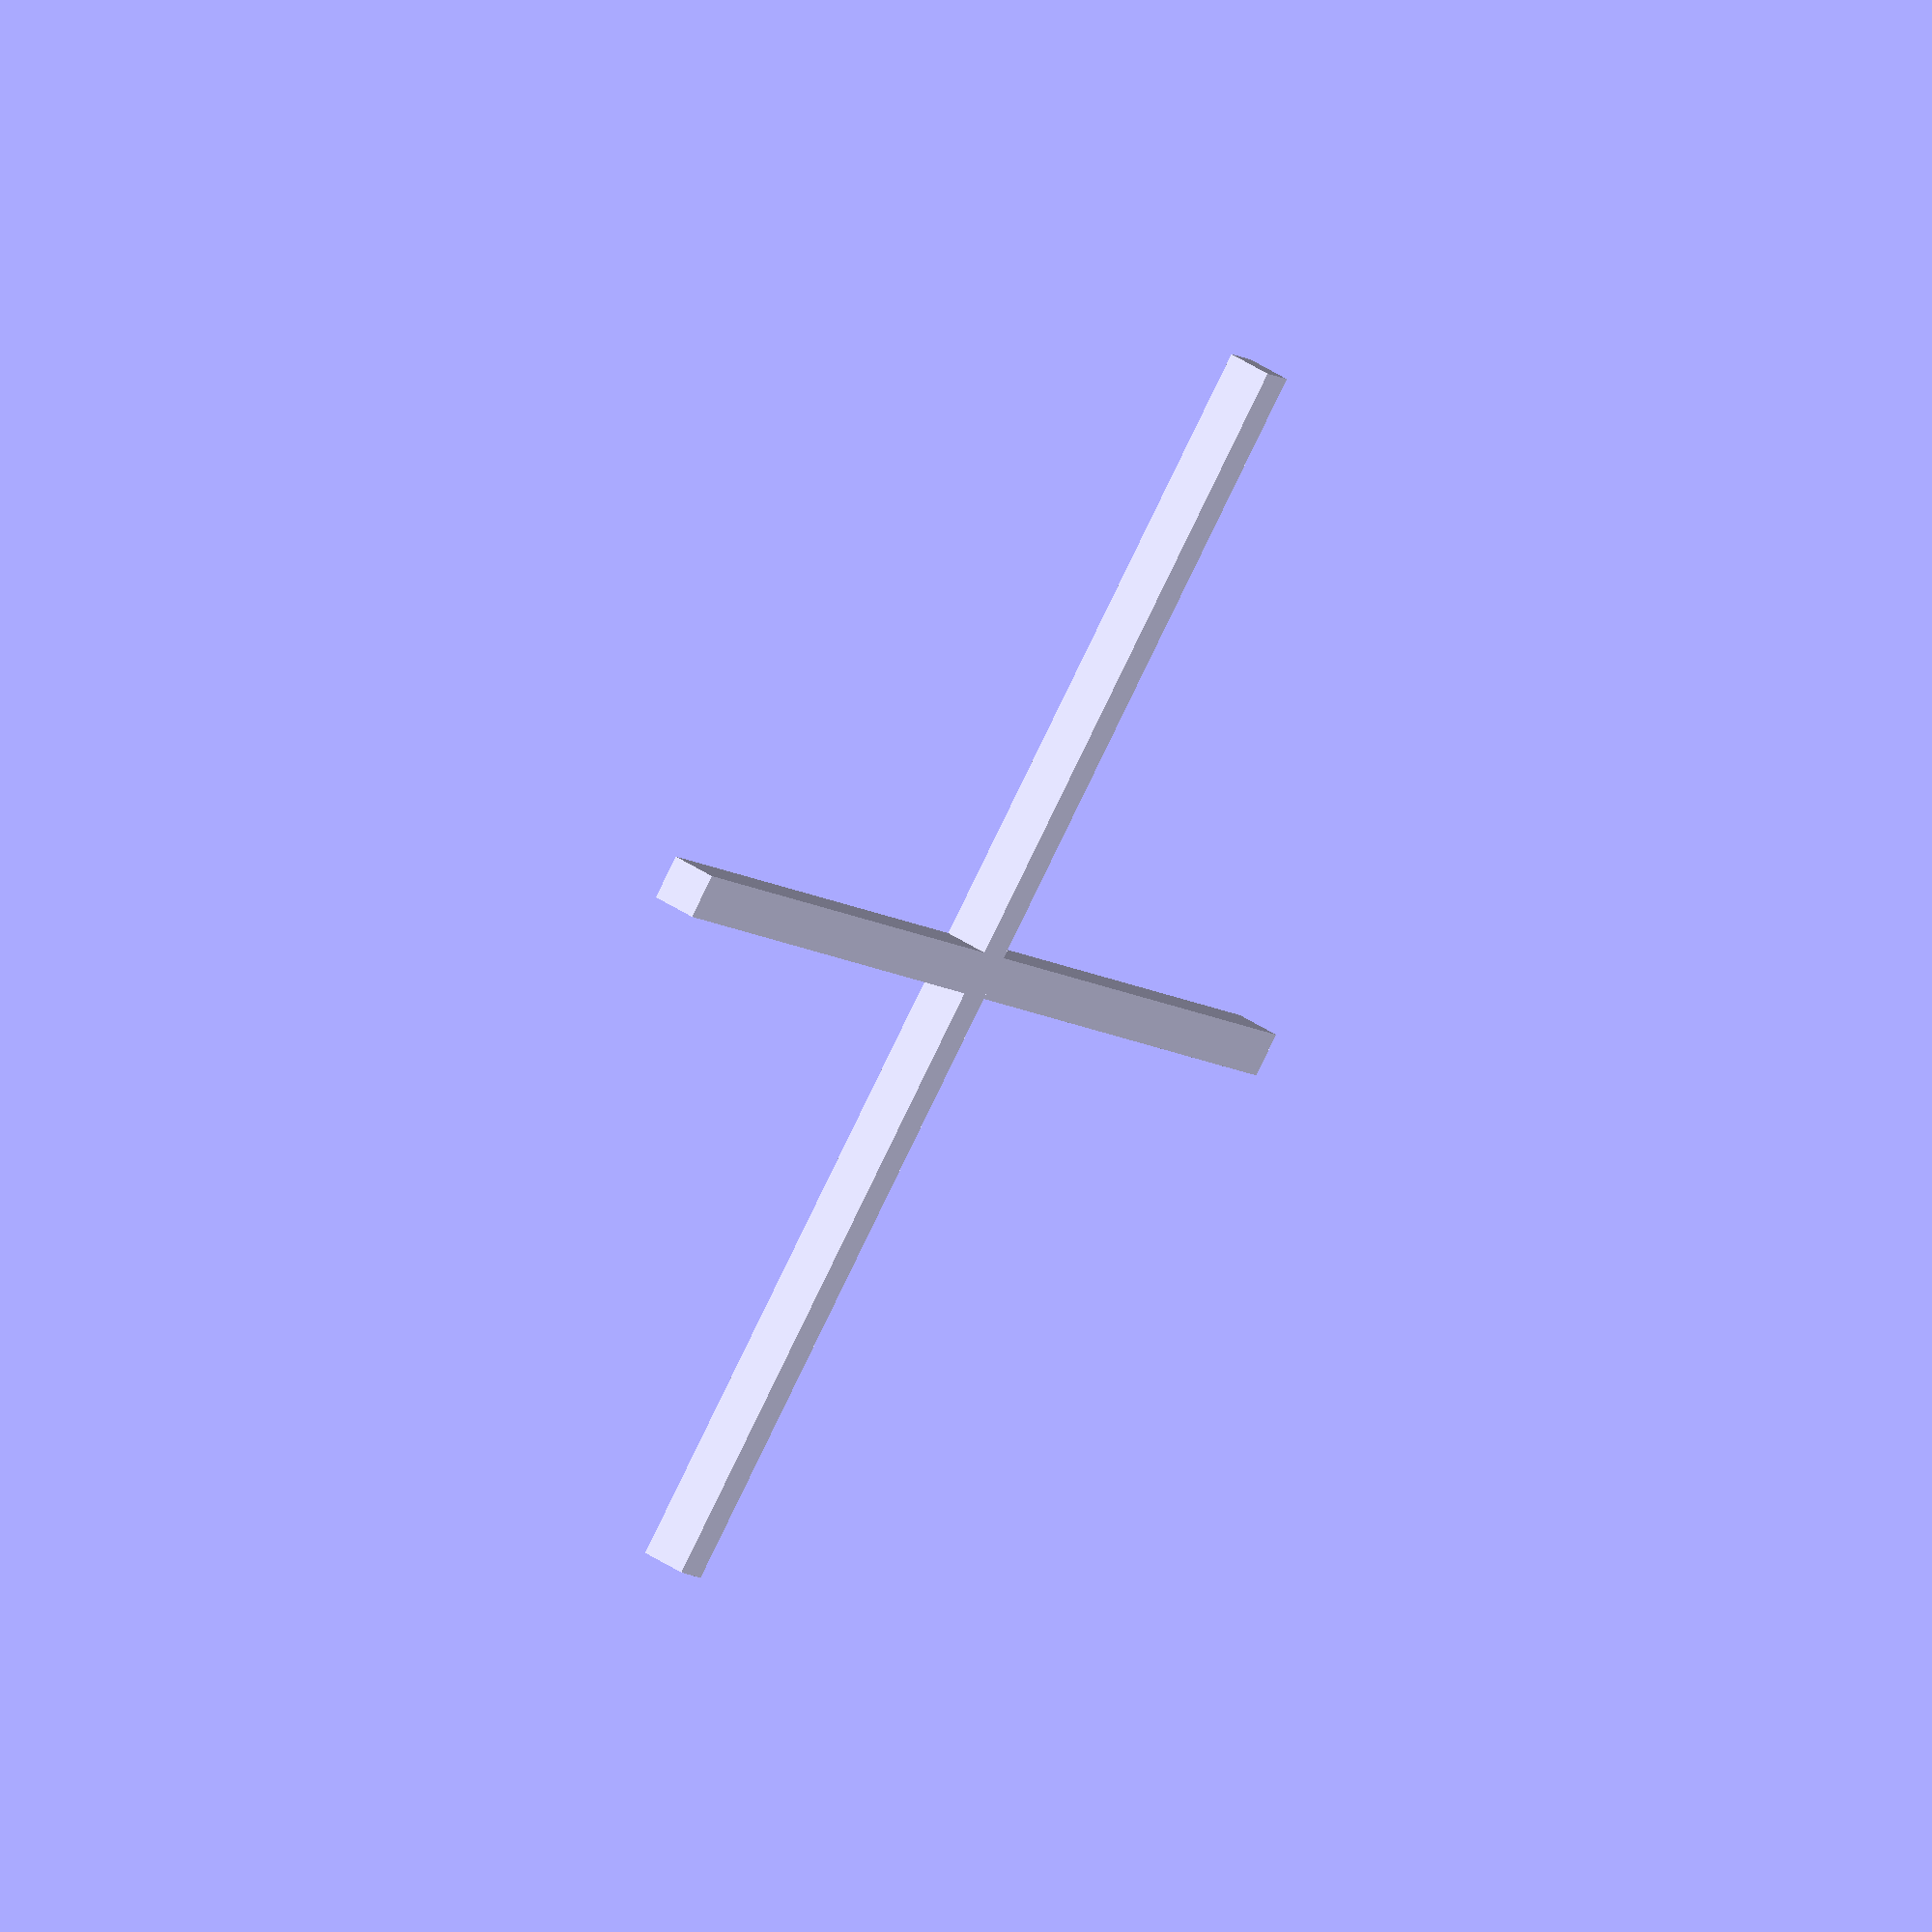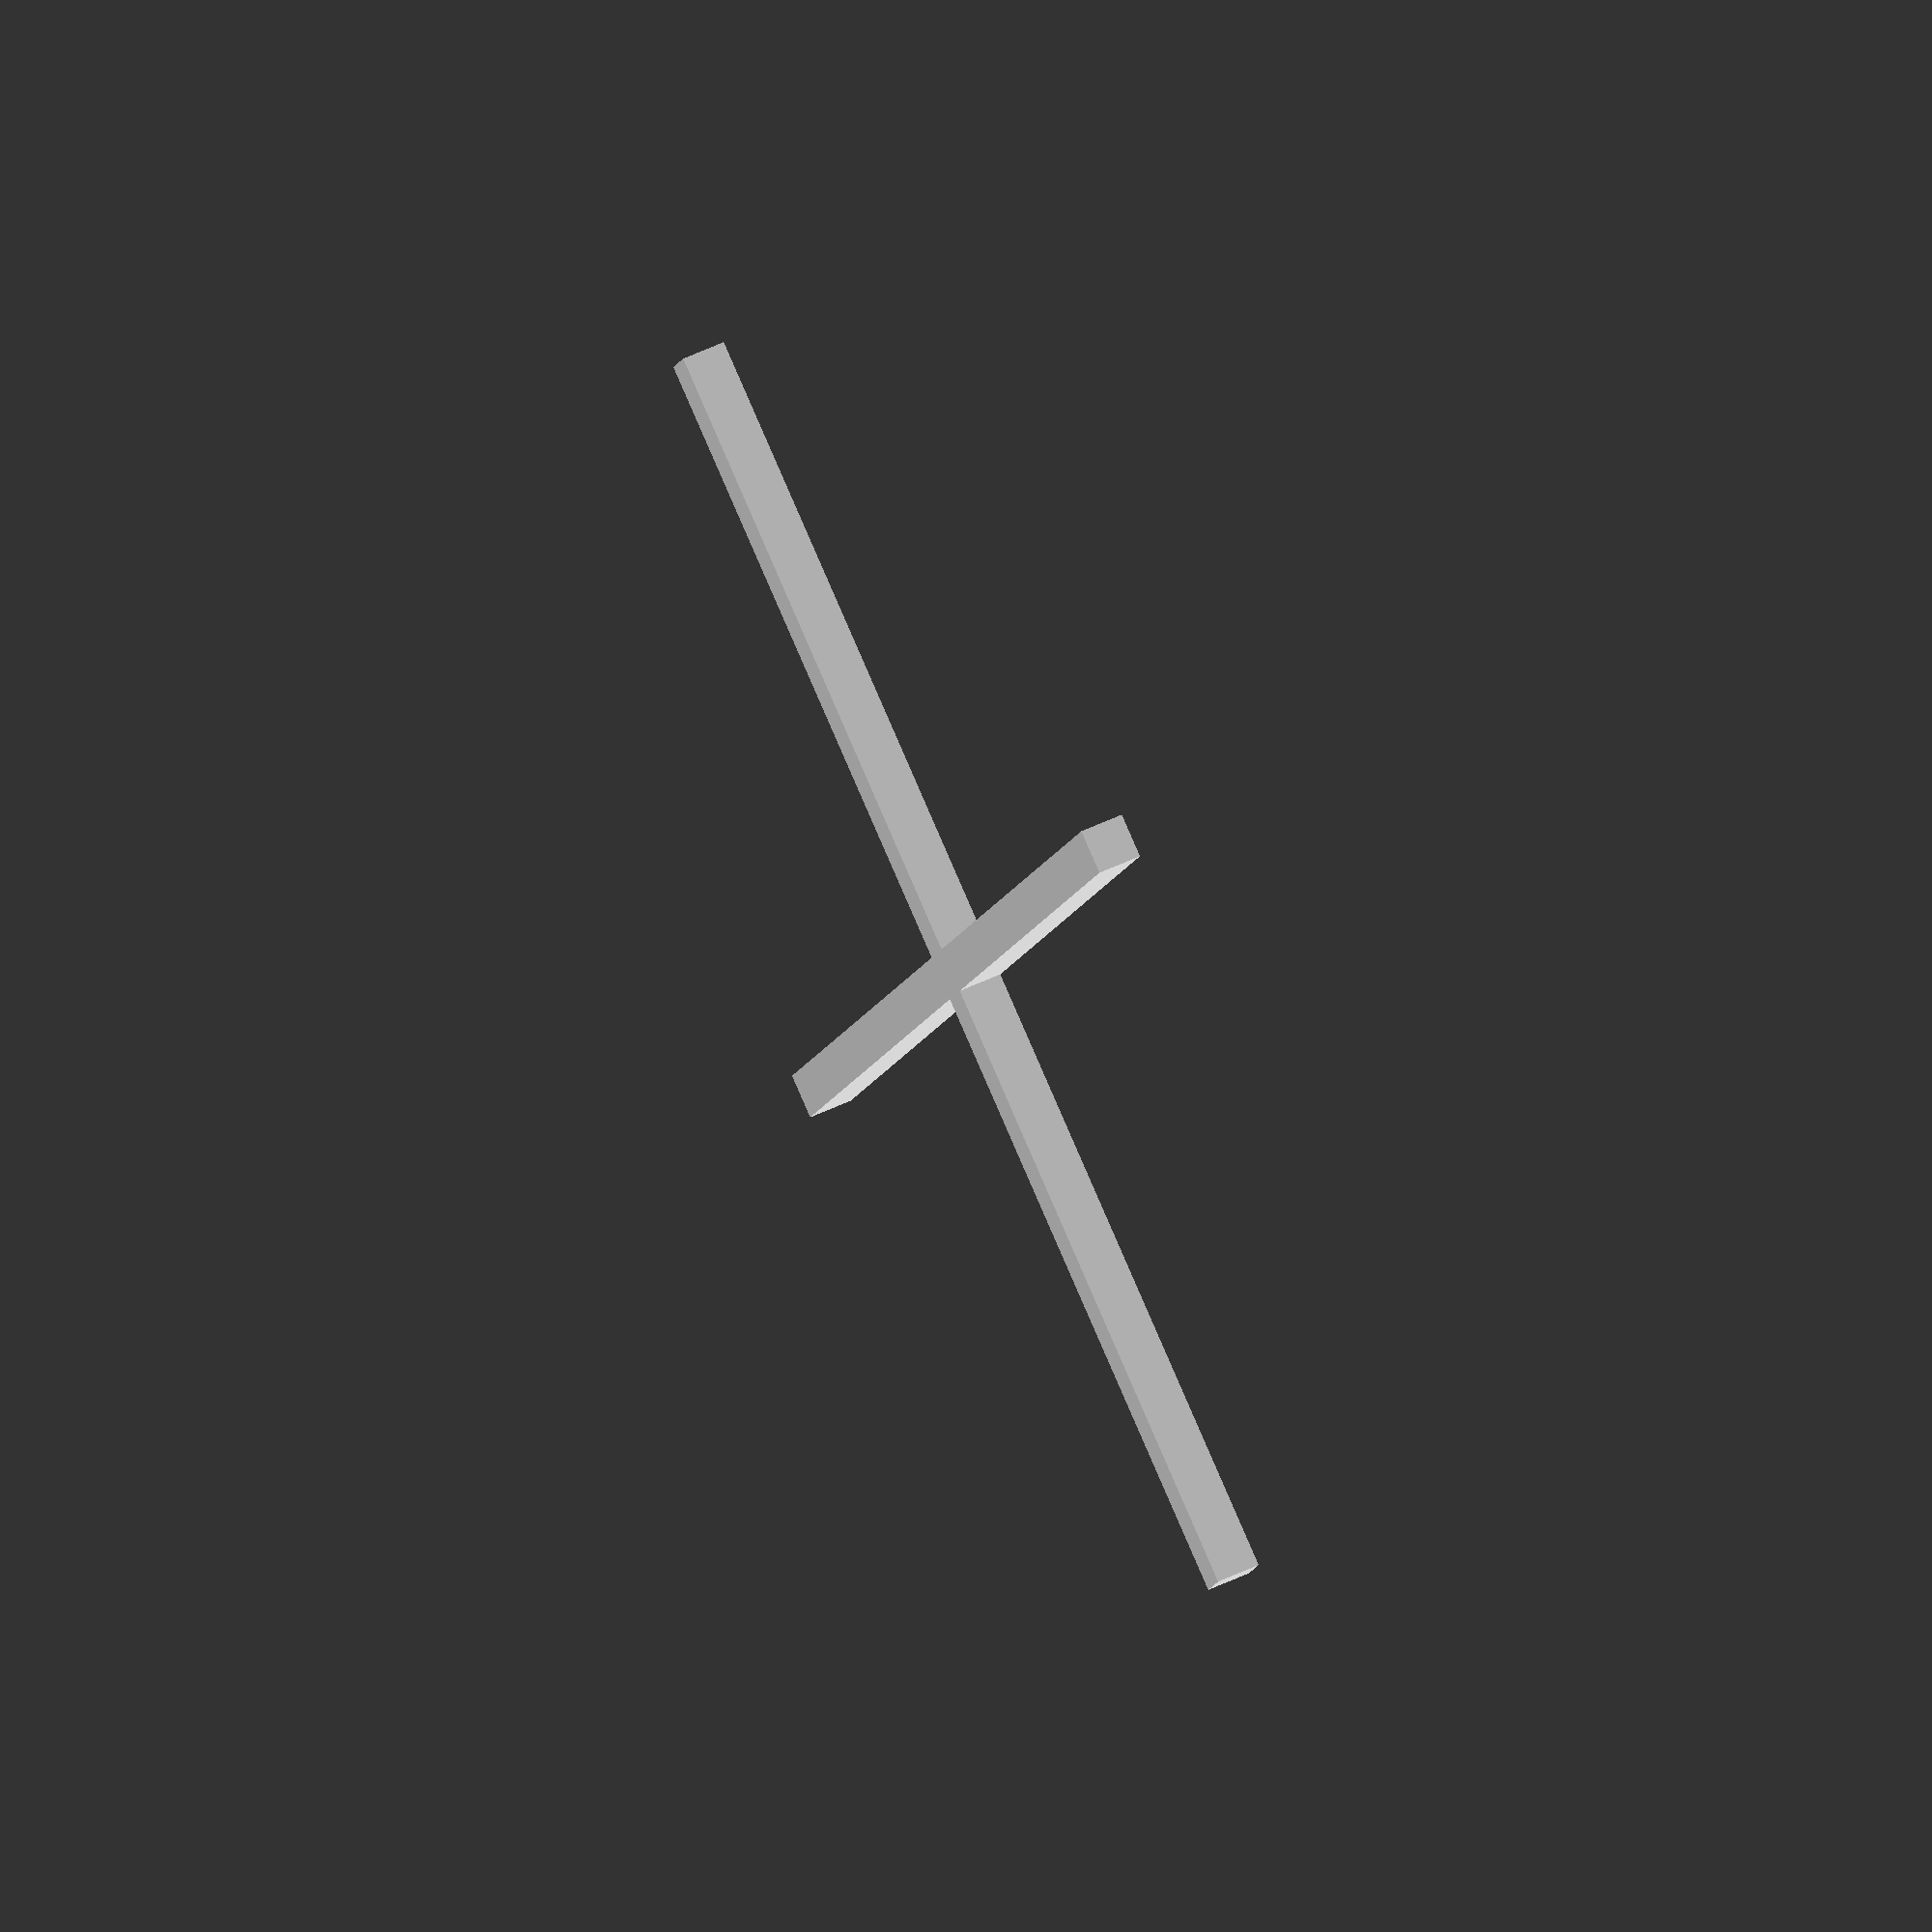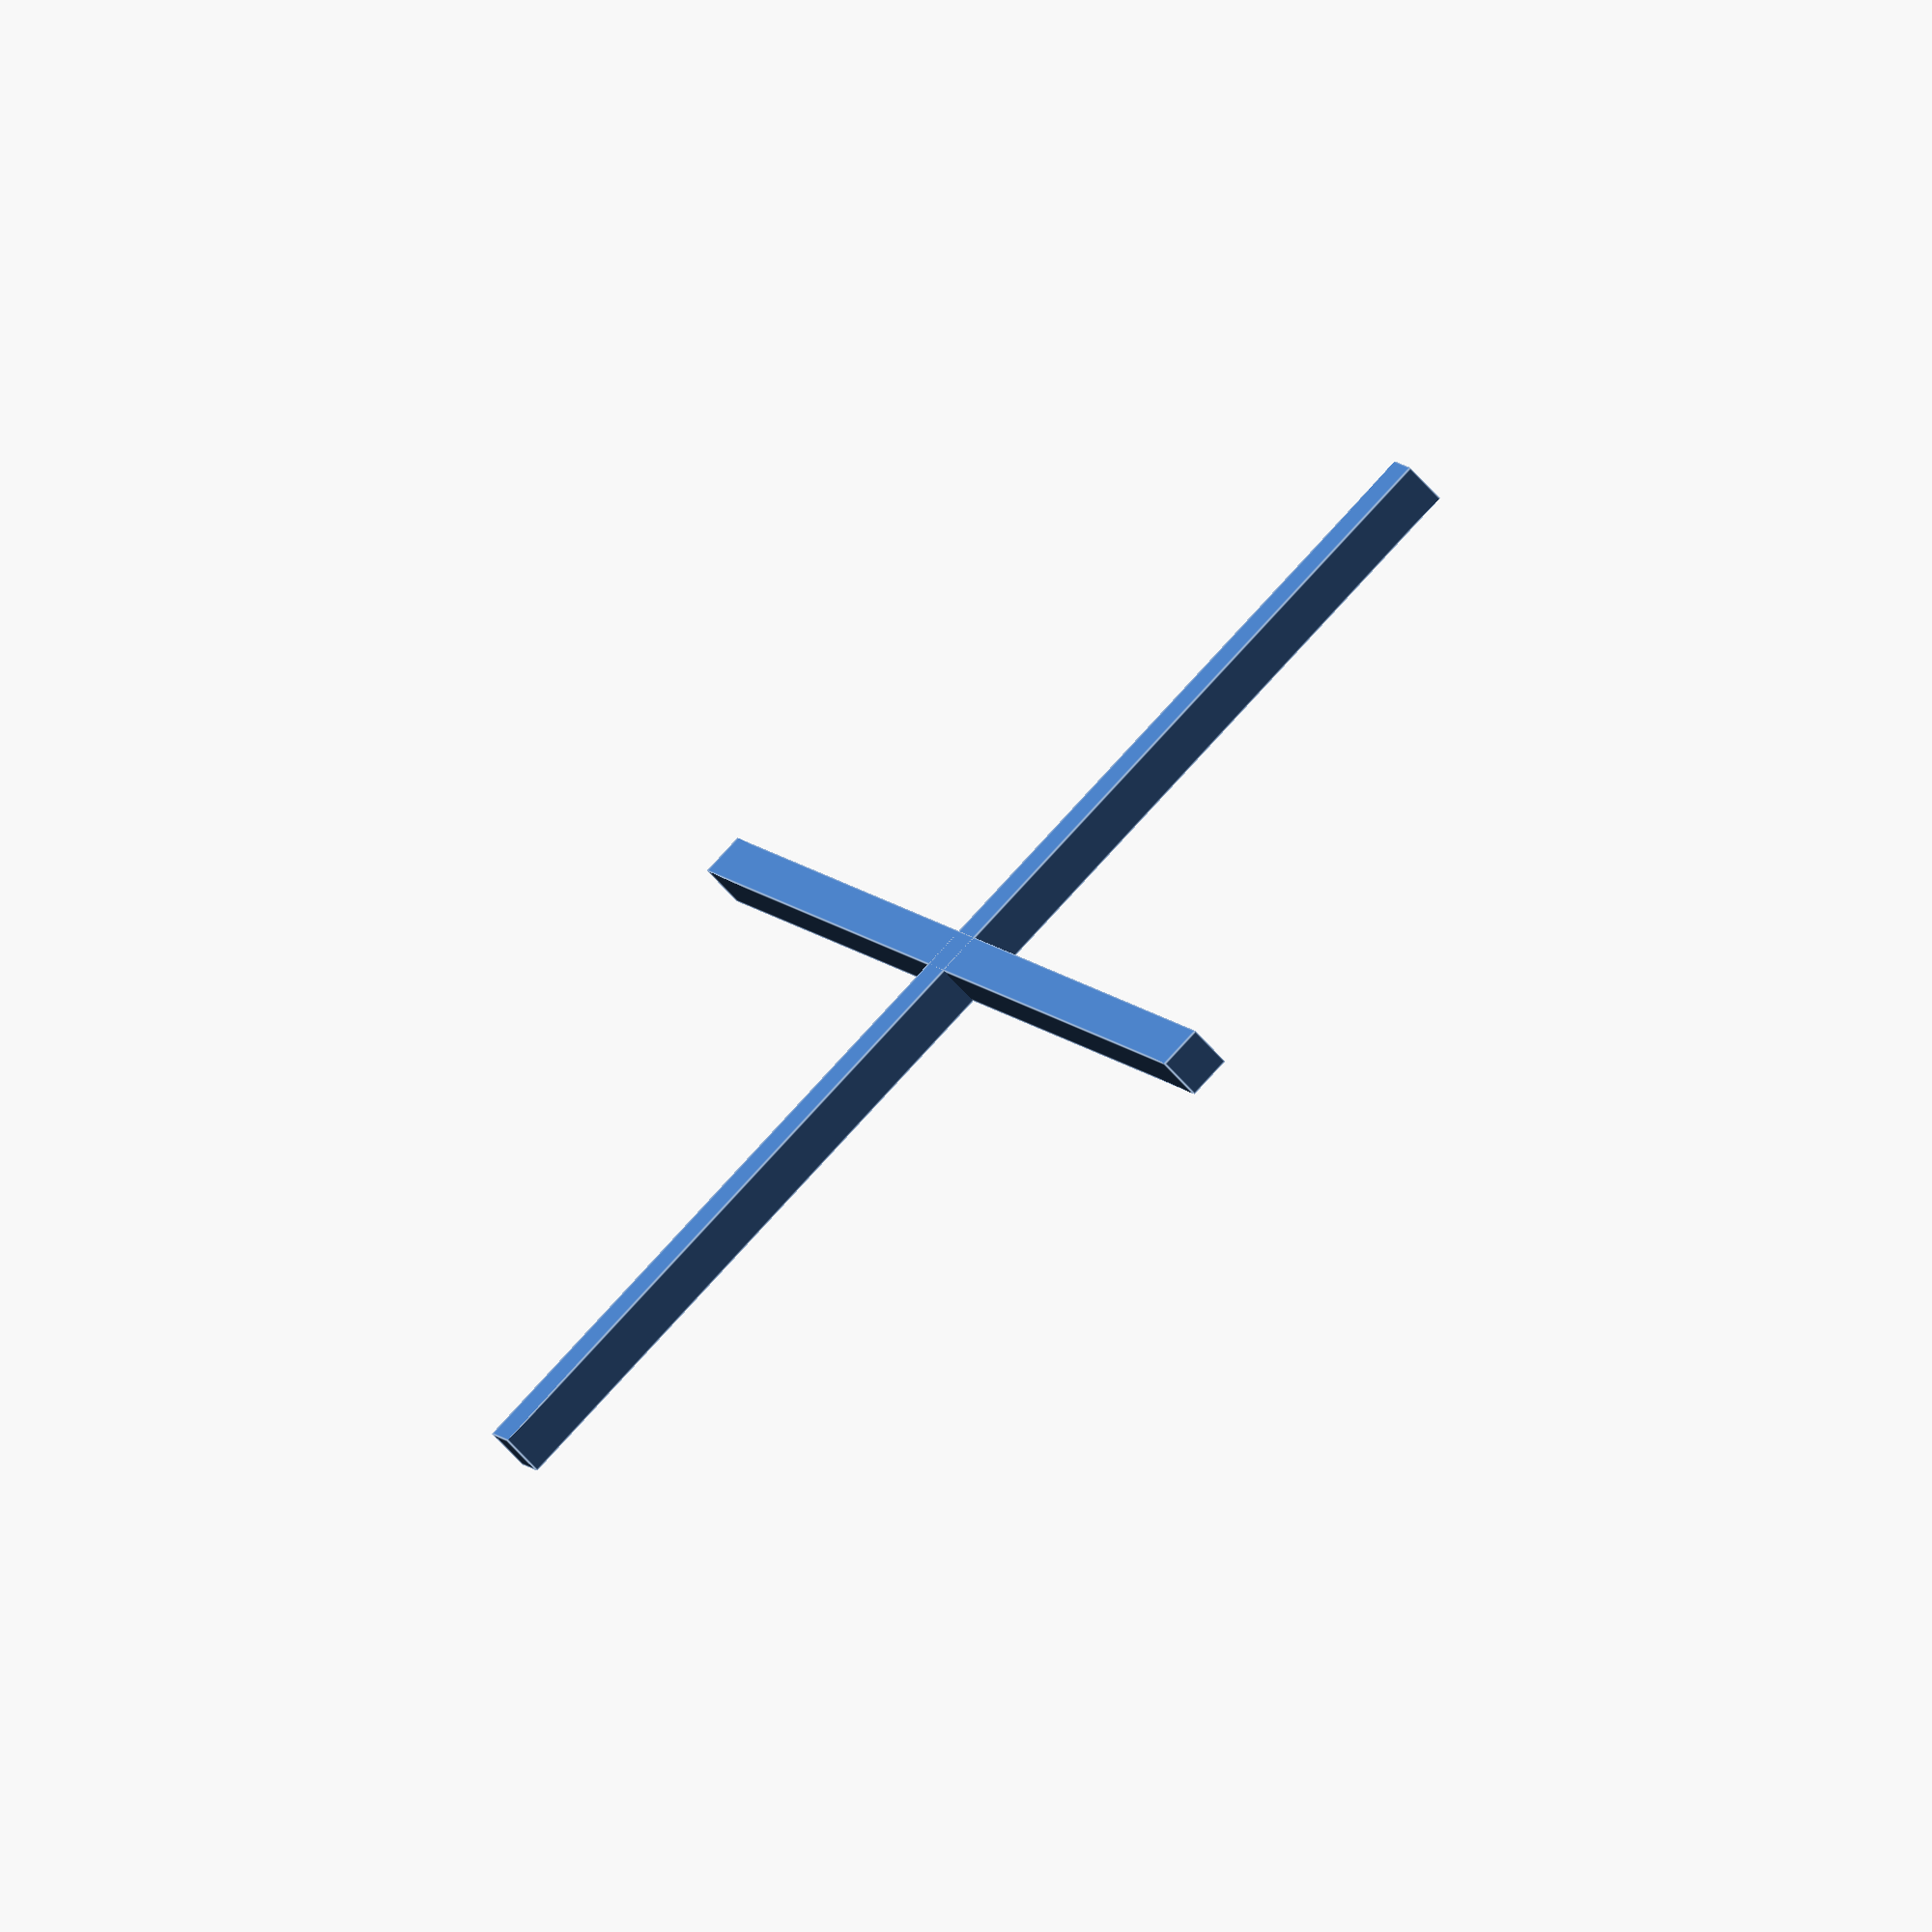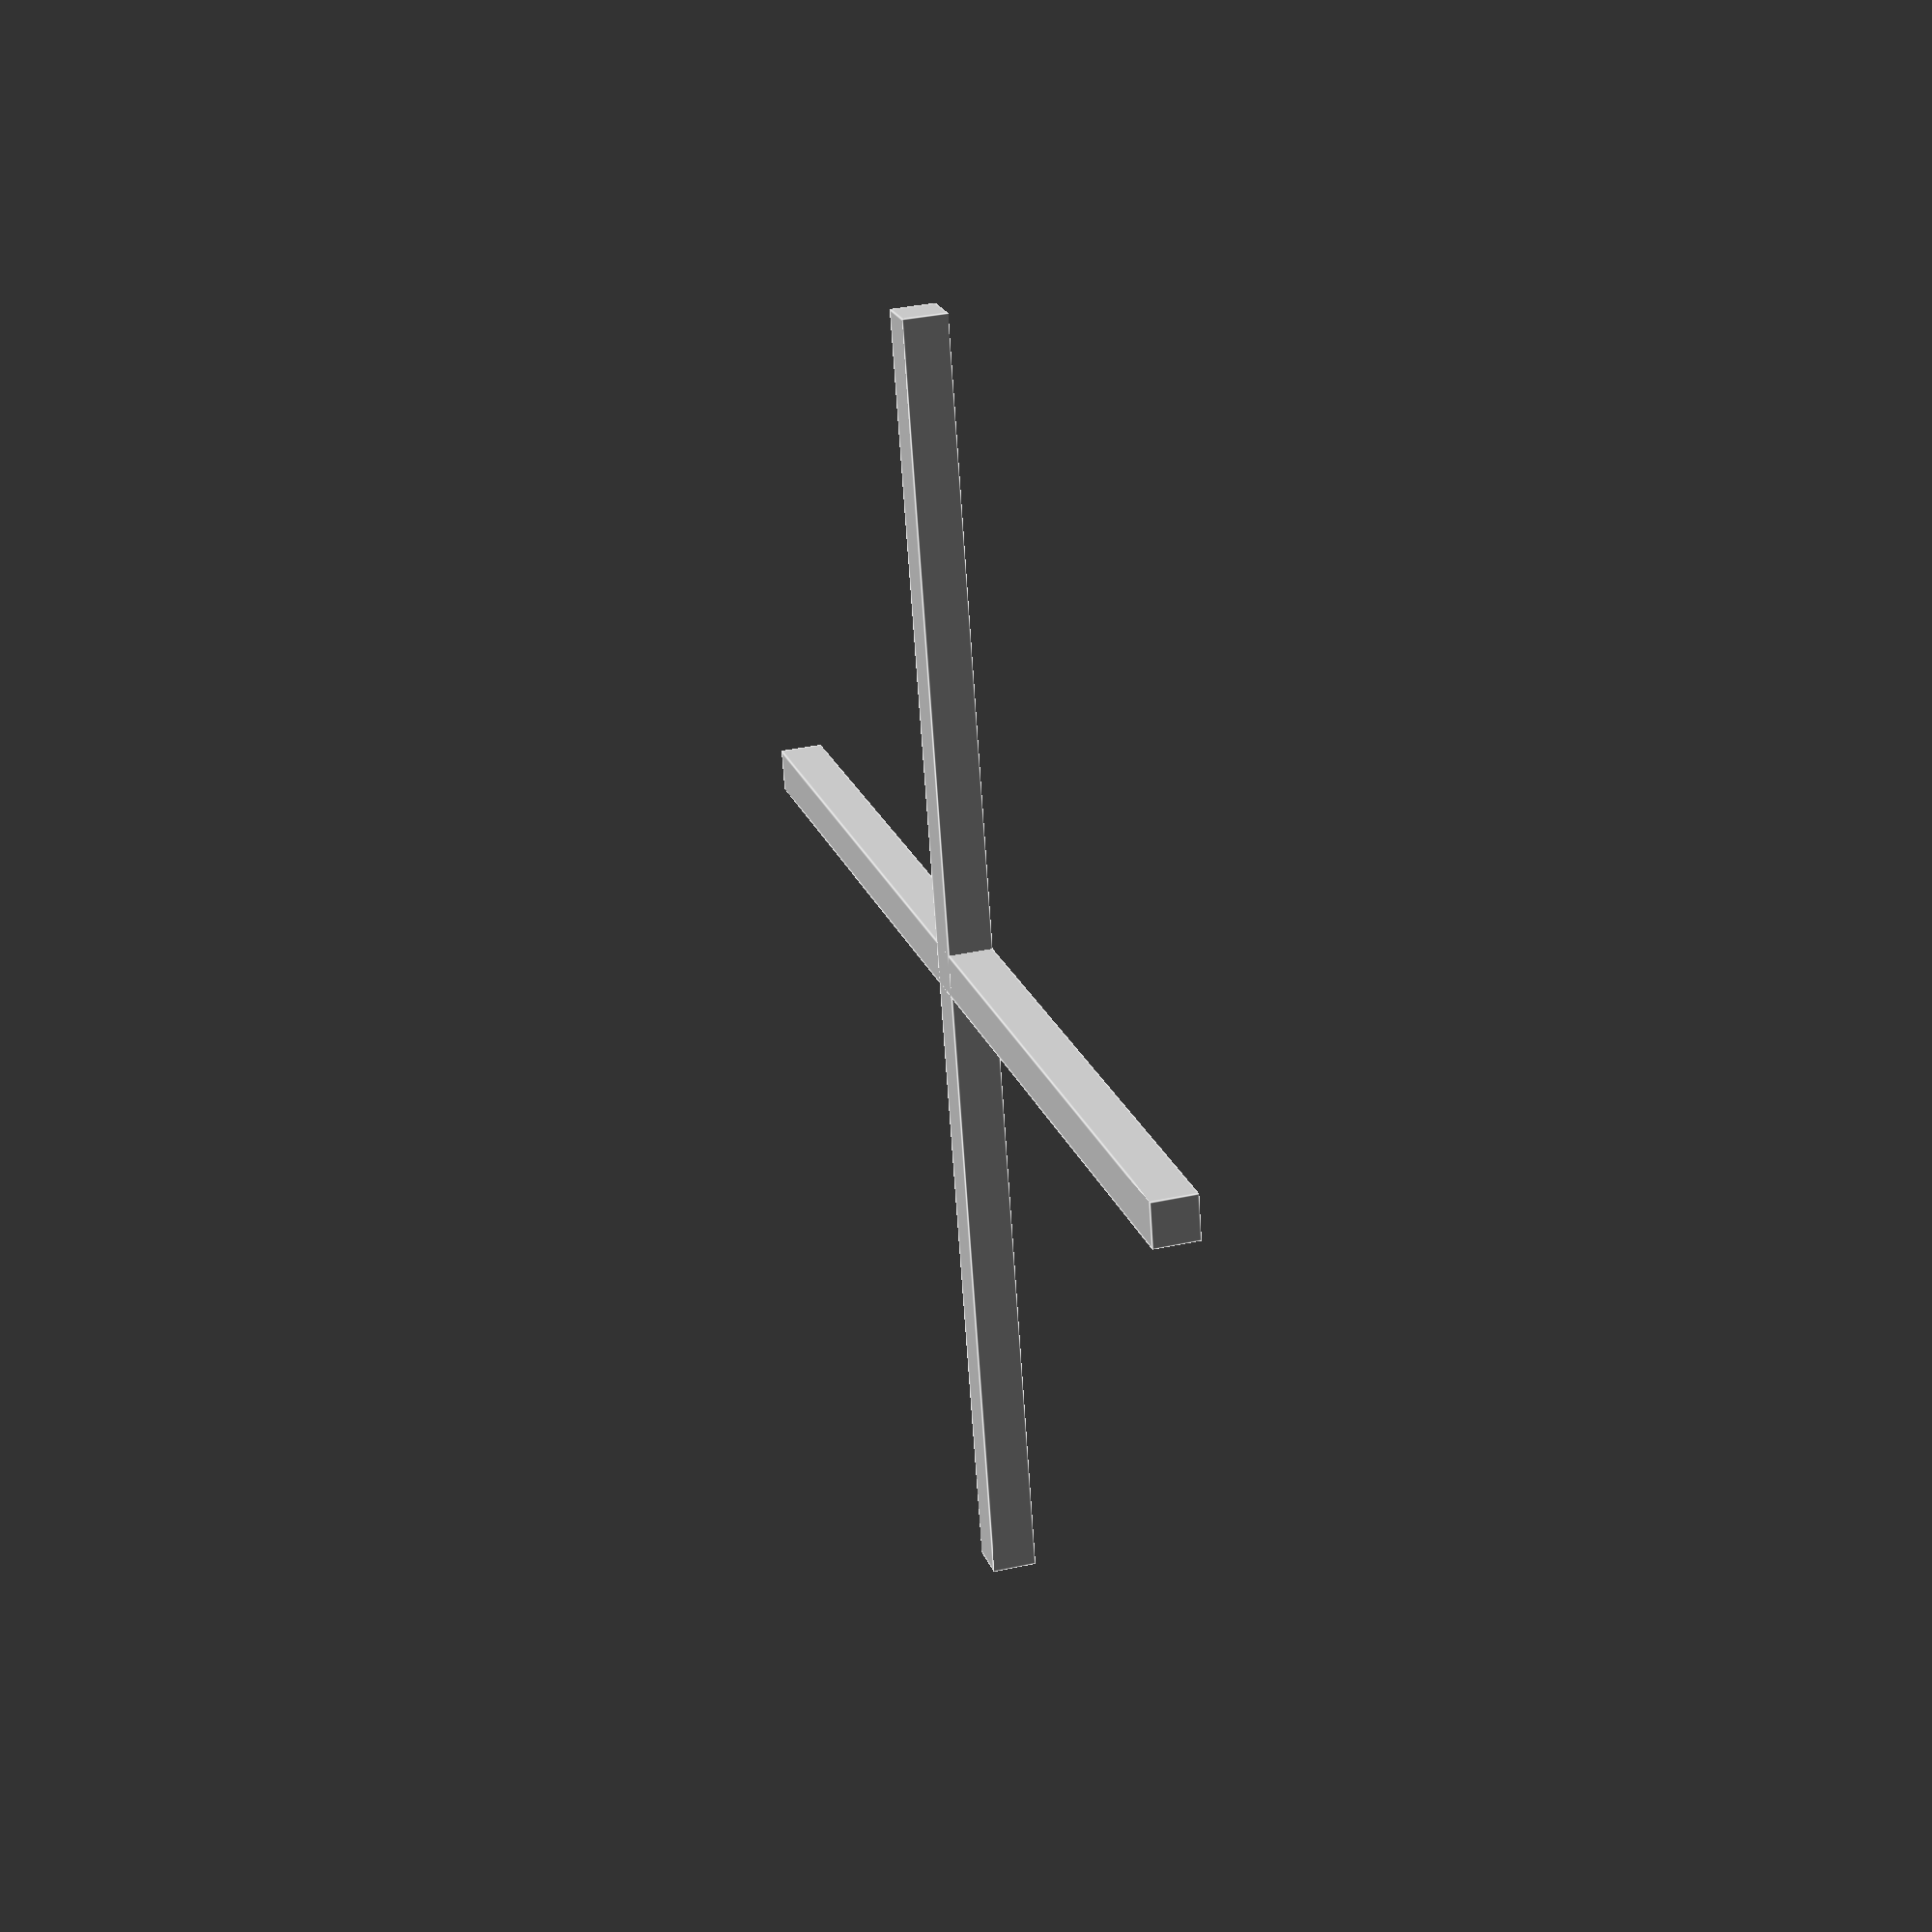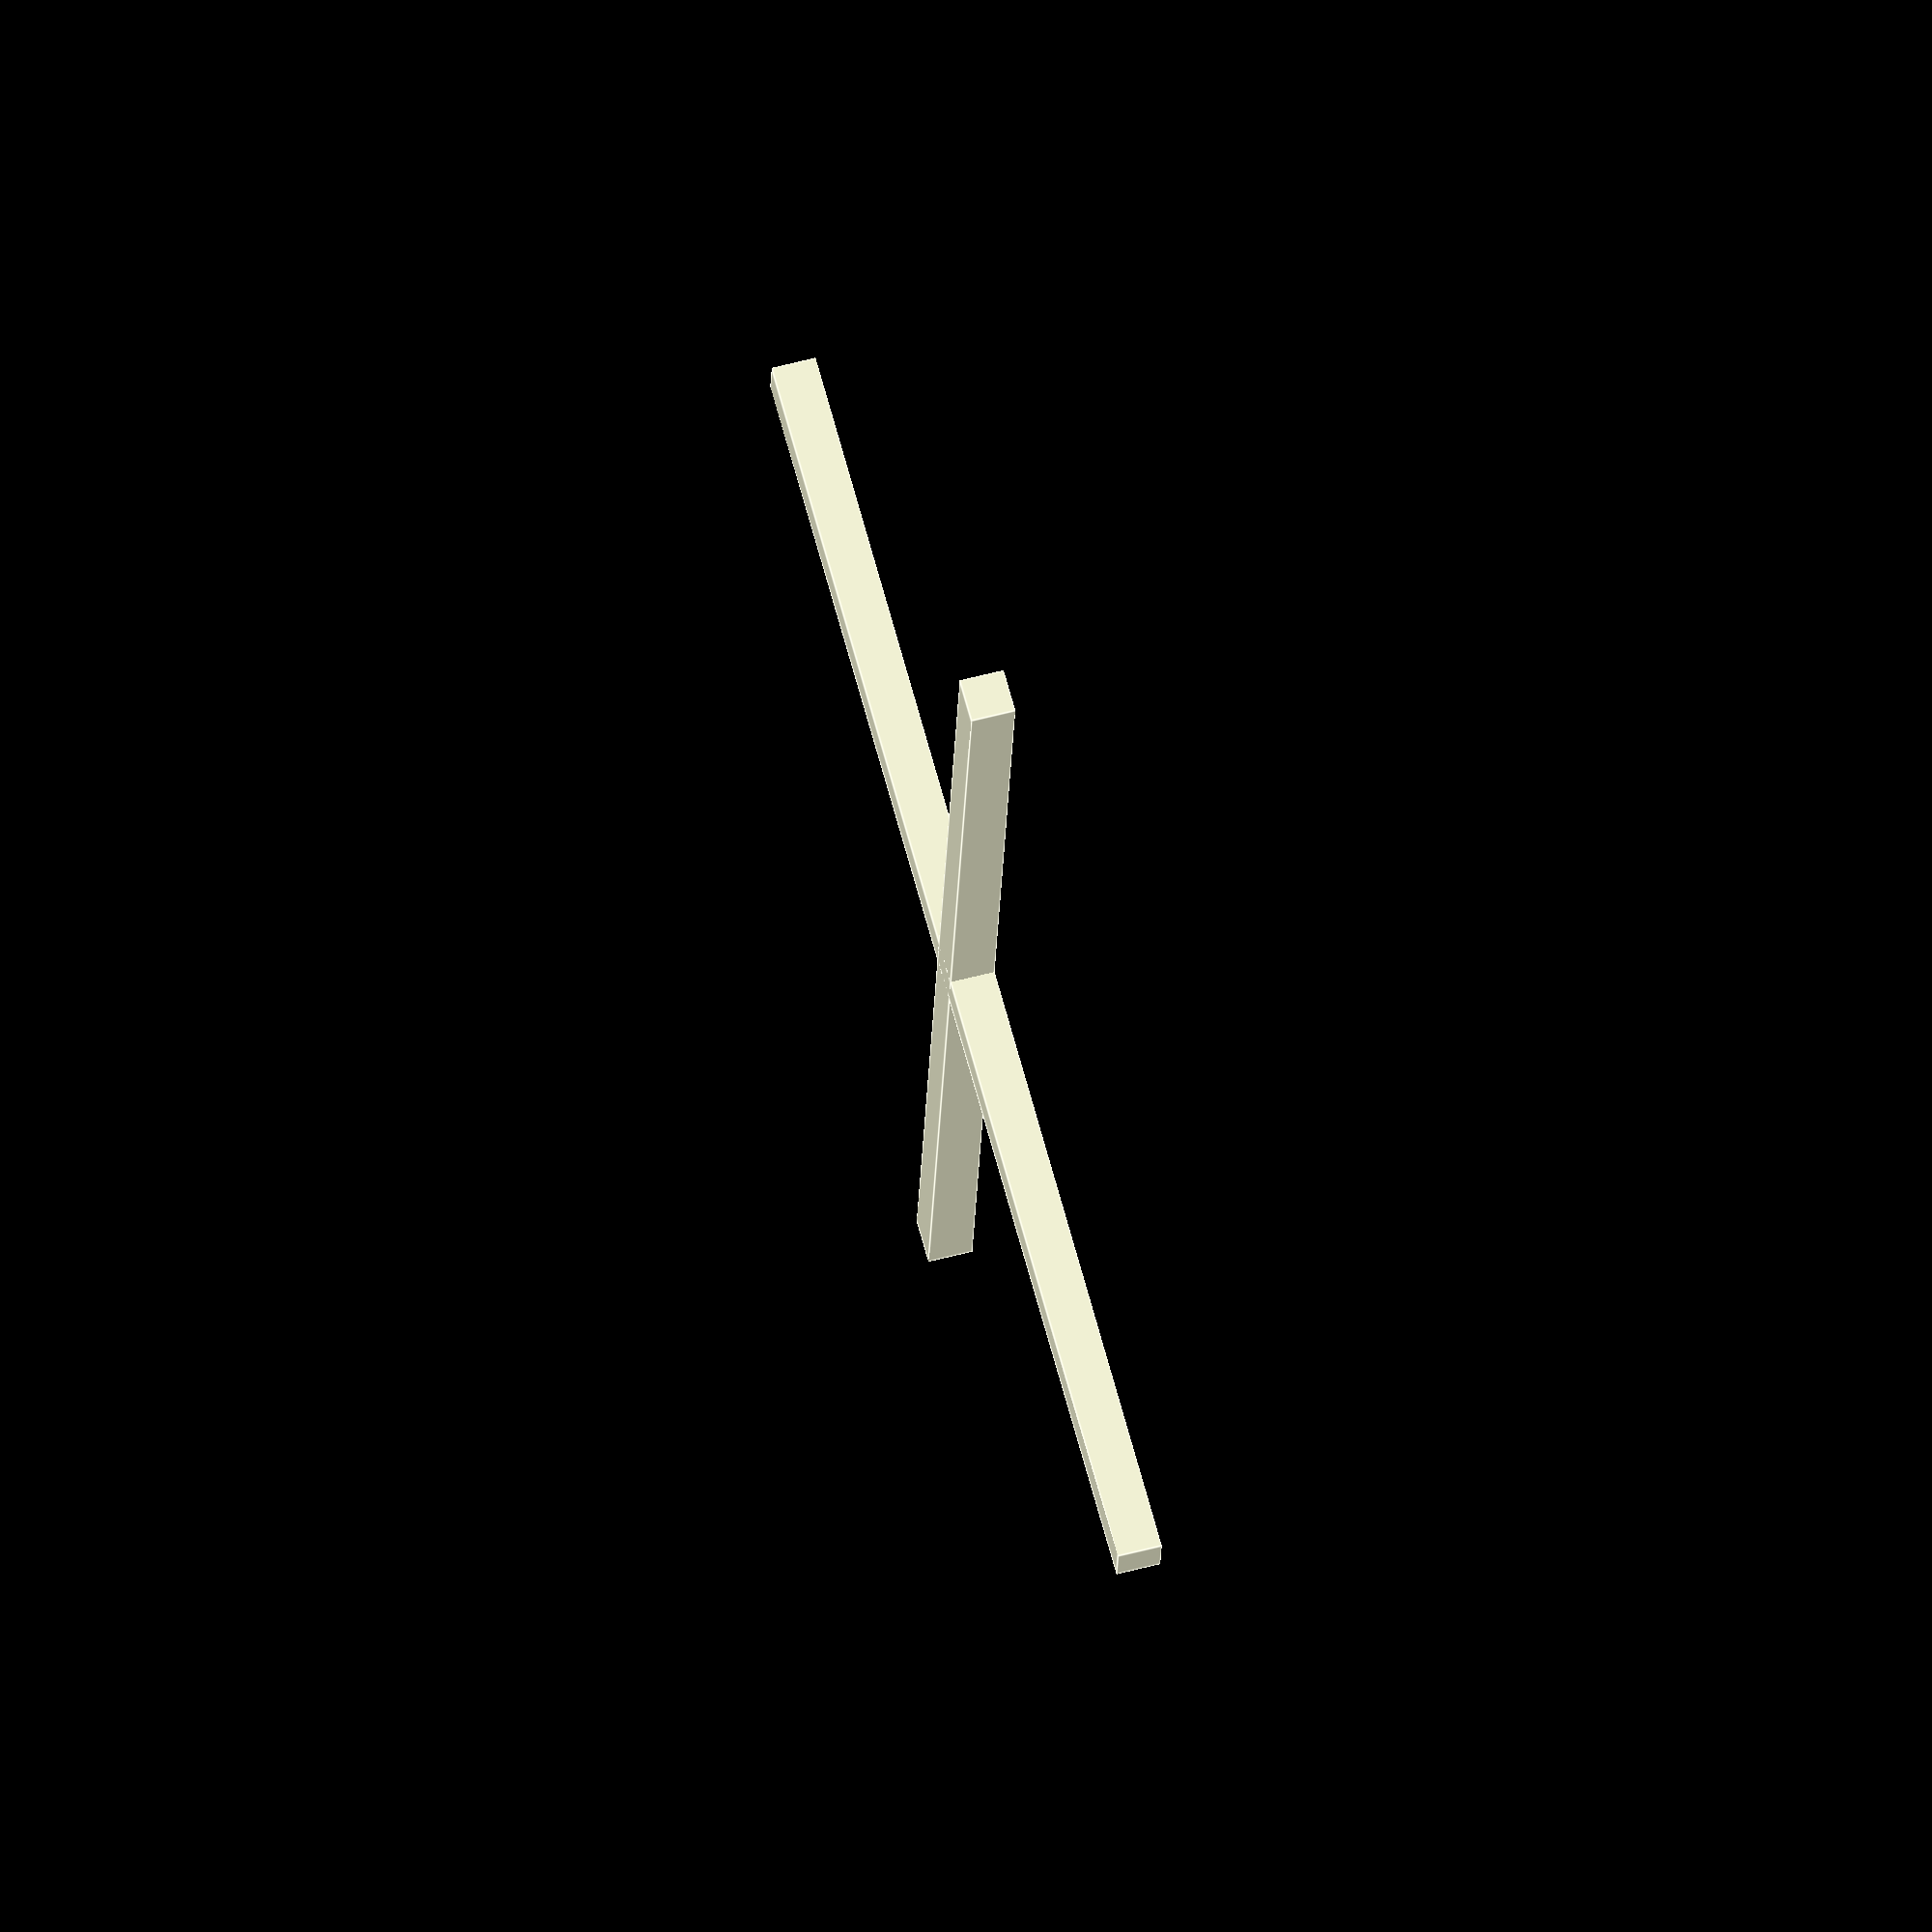
<openscad>
use <MCAD/2Dshapes.scad>

$fa = 1;
$fs = 0.4;

D = 58;
R = D/2;

R3 = R+0.5;
R2 = R-0.8;
R1 = R-1.7;
R0 = R-2.5;

H = 1.8;

difference() {
    linear_extrude(H) donutSlice(R1, R3, 0, 360);

    for(i=[0:3]) {
        translate([0, 0, -0.1]) linear_extrude(H+1) {
            a = i*120;
            donutSlice(R1-0.01, R2+0.01, a, a+30);
            donutSlice(R1-0.01, R3+0.01, a-3, a+0.1);
        }
    }
    
}

for(i=[0:5])
    linear_extrude(4.6) donutSlice(R2, R, i*60, i*60+15);


linear_extrude(H) donutSlice(R0, R1, 0, 360);

W = H;
translate([0, 0, W/2]) {
    cube([R0*2, W, W], center=true);
    cube([W, R0*2, W], center=true);
}


</openscad>
<views>
elev=134.9 azim=43.9 roll=52.6 proj=o view=solid
elev=306.5 azim=151.6 roll=243.0 proj=o view=solid
elev=62.8 azim=116.9 roll=220.9 proj=o view=edges
elev=325.4 azim=103.7 roll=253.6 proj=p view=edges
elev=300.7 azim=277.1 roll=74.9 proj=o view=edges
</views>
